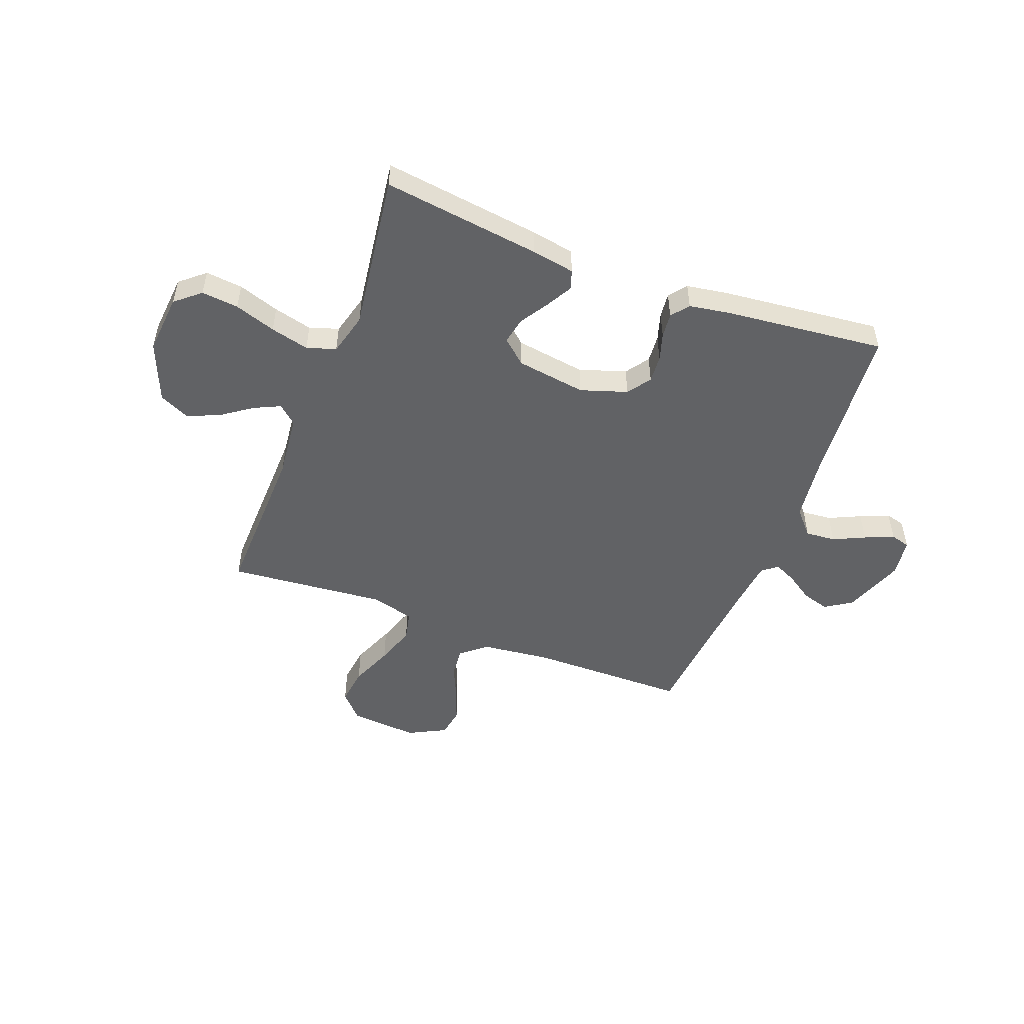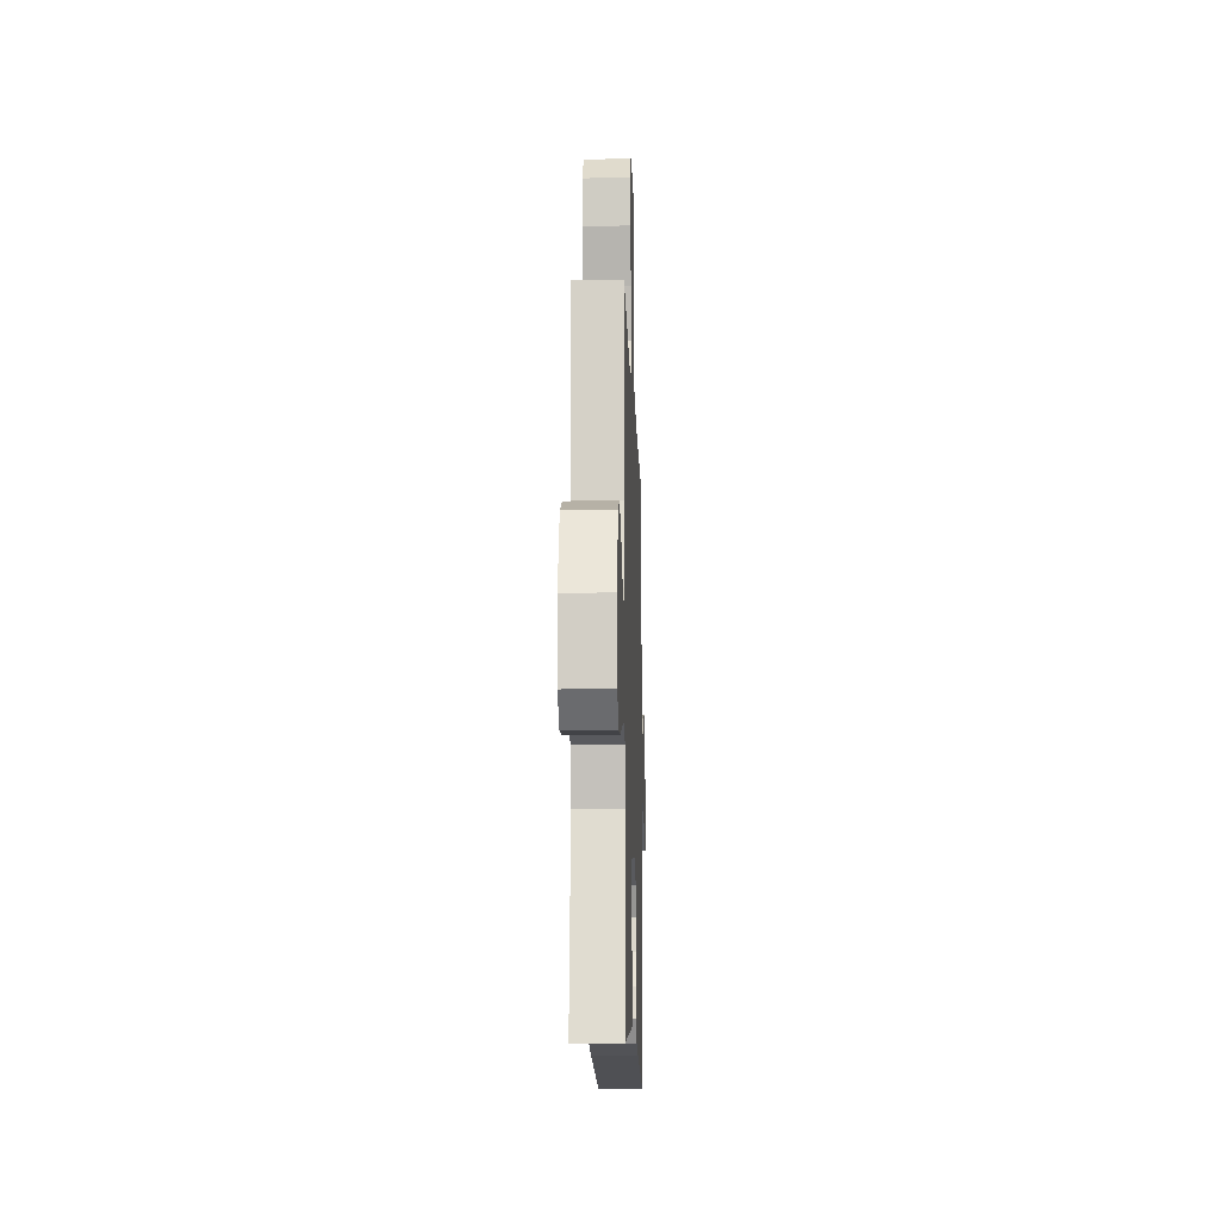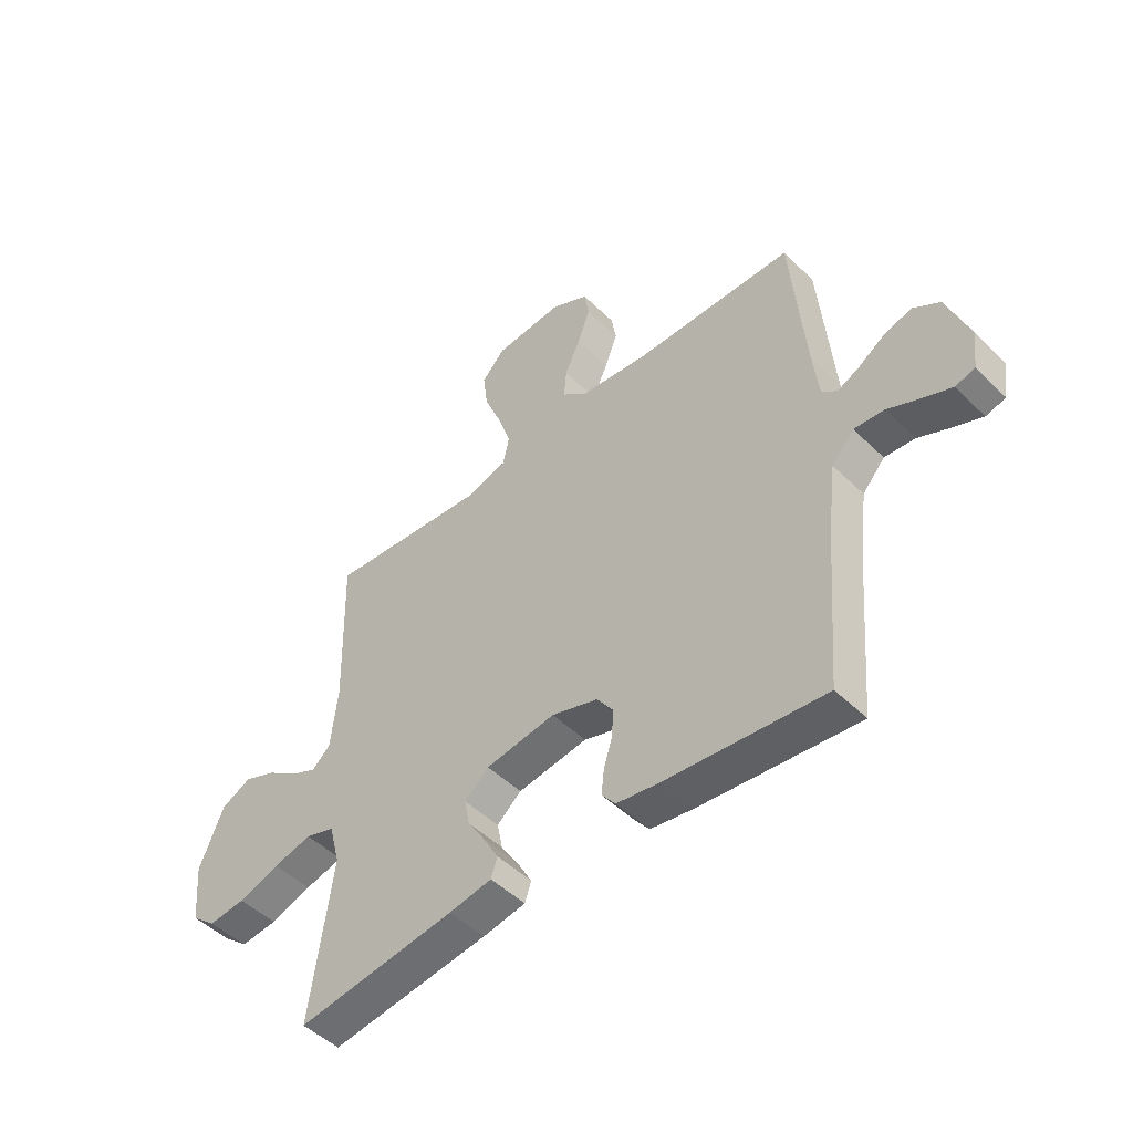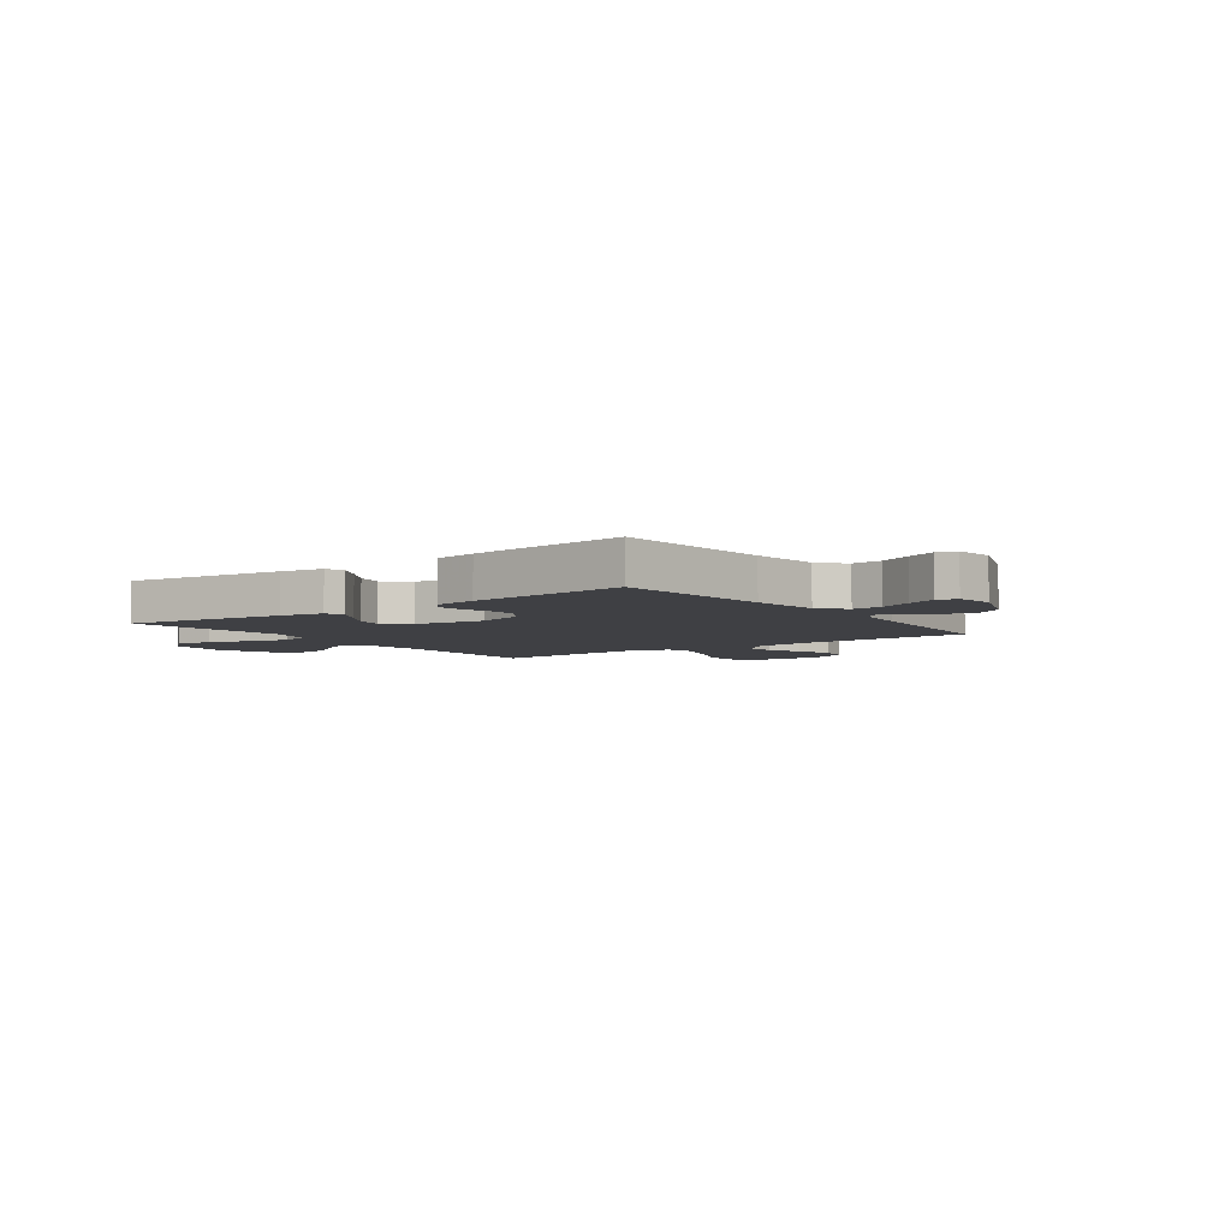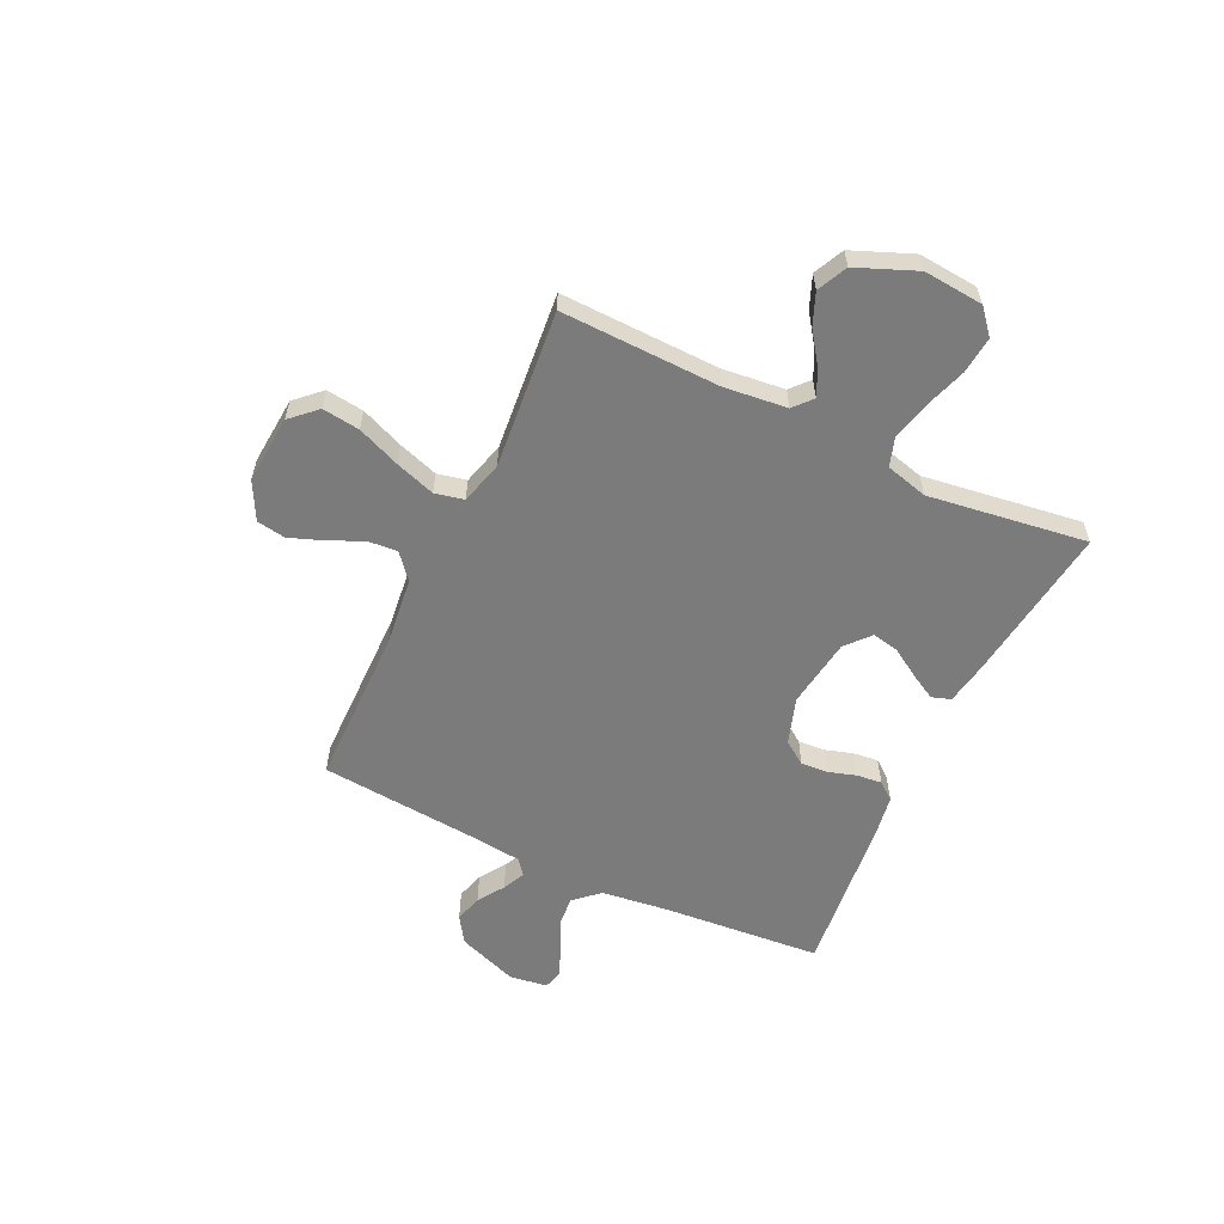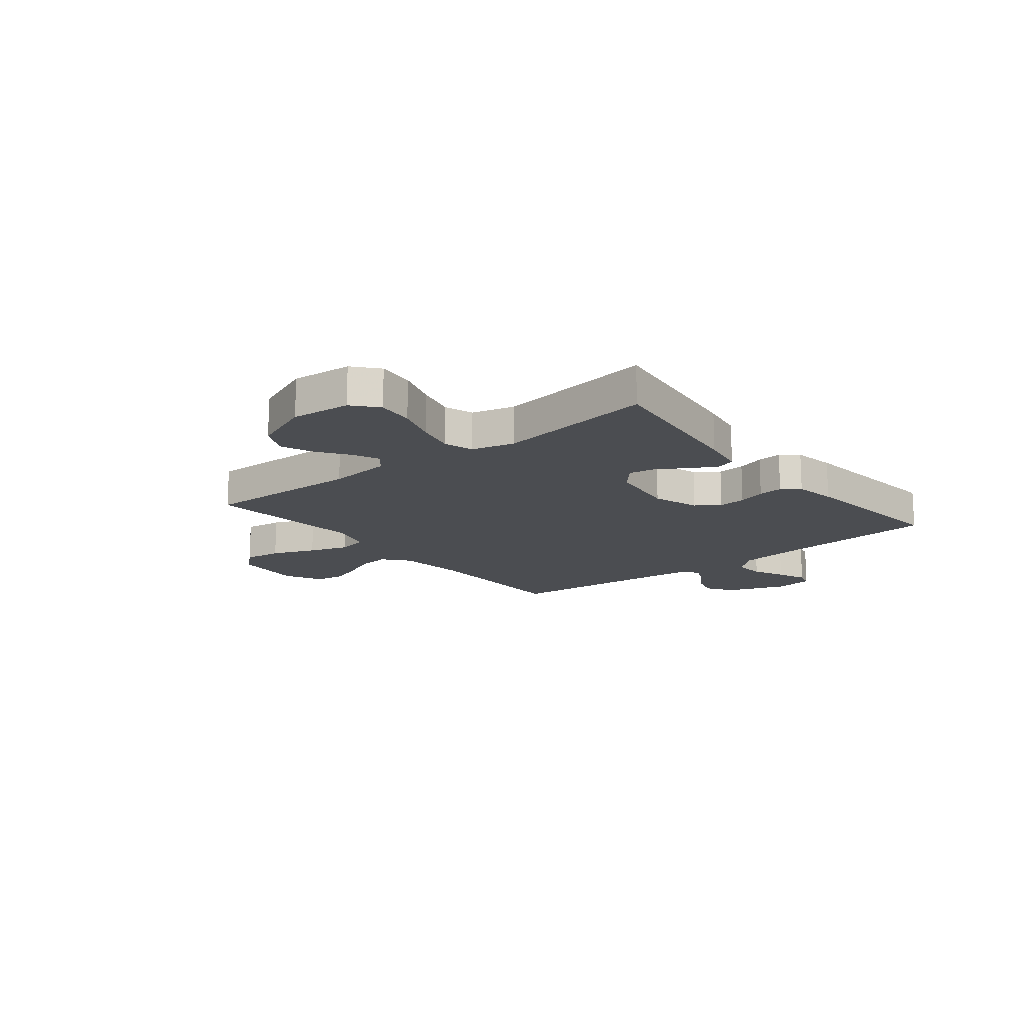
<metadata>
{"format":"obj","ext":"obj","renderer":"f3d","projection":"perspective","resolution":1024,"background":"white","views":[{"elev":-50.6,"azim":159.1,"up":"+Y"},{"elev":-13.1,"azim":91.9,"up":"+Z"},{"elev":-48.9,"azim":-137.0,"up":"+Z"},{"elev":-5.1,"azim":-143.8,"up":"+Y"},{"elev":-58.5,"azim":64.6,"up":"+Y"},{"elev":-15.6,"azim":128.7,"up":"+Y"}]}
</metadata>
<code>
v -0.5 0.07 -0.5
v -0.525 0.07 -0.2
v -0.541 0.07 -0.073
v -0.583 0.07 -0.026
v -0.64 0.07 -0.031
v -0.7 0.07 -0.059
v -0.755 0.07 -0.082
v -0.792 0.07 -0.072
v -0.802 0.07 0
v -0.76 0.07 0.114
v -0.71 0.07 0.147
v -0.658 0.07 0.132
v -0.608 0.07 0.099
v -0.566 0.07 0.079
v -0.537 0.07 0.102
v -0.526 0.07 0.2
v -0.5 0.07 0.5
v -0.2 0.07 0.503
v -0.07 0.07 0.518
v -0.022 0.07 0.558
v -0.027 0.07 0.614
v -0.056 0.07 0.678
v -0.08 0.07 0.742
v -0.071 0.07 0.797
v 0 0.07 0.834
v 0.129 0.07 0.824
v 0.174 0.07 0.776
v 0.165 0.07 0.705
v 0.132 0.07 0.624
v 0.107 0.07 0.549
v 0.119 0.07 0.494
v 0.2 0.07 0.472
v 0.5 0.07 0.5
v 0.492 0.07 0.2
v 0.505 0.07 0.081
v 0.54 0.07 0.05
v 0.589 0.07 0.073
v 0.648 0.07 0.115
v 0.709 0.07 0.14
v 0.766 0.07 0.113
v 0.812 0.07 0
v 0.802 0.07 -0.113
v 0.755 0.07 -0.153
v 0.685 0.07 -0.146
v 0.607 0.07 -0.12
v 0.534 0.07 -0.102
v 0.479 0.07 -0.12
v 0.458 0.07 -0.2
v 0.5 0.07 -0.5
v 0.2 0.07 -0.461
v 0.119 0.07 -0.447
v 0.107 0.07 -0.411
v 0.134 0.07 -0.362
v 0.168 0.07 -0.308
v 0.178 0.07 -0.257
v 0.132 0.07 -0.217
v 0 0.07 -0.198
v -0.088 0.07 -0.227
v -0.119 0.07 -0.271
v -0.115 0.07 -0.323
v -0.099 0.07 -0.375
v -0.094 0.07 -0.422
v -0.12 0.07 -0.455
v -0.2 0.07 -0.468
v -0.5 0 -0.5
v -0.525 0 -0.2
v -0.541 0 -0.073
v -0.583 0 -0.026
v -0.64 0 -0.031
v -0.7 0 -0.059
v -0.755 0 -0.082
v -0.792 0 -0.072
v -0.802 0 0
v -0.76 0 0.114
v -0.71 0 0.147
v -0.658 0 0.132
v -0.608 0 0.099
v -0.566 0 0.079
v -0.537 0 0.102
v -0.526 0 0.2
v -0.5 0 0.5
v -0.2 0 0.503
v -0.07 0 0.518
v -0.022 0 0.558
v -0.027 0 0.614
v -0.056 0 0.678
v -0.08 0 0.742
v -0.071 0 0.797
v 0 0 0.834
v 0.129 0 0.824
v 0.174 0 0.776
v 0.165 0 0.705
v 0.132 0 0.624
v 0.107 0 0.549
v 0.119 0 0.494
v 0.2 0 0.472
v 0.5 0 0.5
v 0.492 0 0.2
v 0.505 0 0.081
v 0.54 0 0.05
v 0.589 0 0.073
v 0.648 0 0.115
v 0.709 0 0.14
v 0.766 0 0.113
v 0.812 0 0
v 0.802 0 -0.113
v 0.755 0 -0.153
v 0.685 0 -0.146
v 0.607 0 -0.12
v 0.534 0 -0.102
v 0.479 0 -0.12
v 0.458 0 -0.2
v 0.5 0 -0.5
v 0.2 0 -0.461
v 0.119 0 -0.447
v 0.107 0 -0.411
v 0.134 0 -0.362
v 0.168 0 -0.308
v 0.178 0 -0.257
v 0.132 0 -0.217
v 0 0 -0.198
v -0.088 0 -0.227
v -0.119 0 -0.271
v -0.115 0 -0.323
v -0.099 0 -0.375
v -0.094 0 -0.422
v -0.12 0 -0.455
v -0.2 0 -0.468
f 63 64 1 2
f 60 61 62 63
f 59 60 63 2
f 58 59 2 3
f 57 58 3 4
f 56 57 4
f 51 52 53 54
f 49 50 51 54
f 48 49 54 55
f 47 48 55 56
f 42 43 44 45
f 42 45 46
f 41 42 46
f 37 38 39 40
f 36 37 40 41
f 32 33 34
f 31 32 34 35
f 26 27 28 29
f 26 29 30
f 25 26 30
f 24 25 30 31
f 21 22 23 24
f 16 17 18
f 15 16 18 19
f 10 11 12 13
f 10 13 14
f 9 10 14
f 8 9 14
f 5 6 7 8
f 5 8 14
f 4 5 14 15
f 36 41 46 47
f 35 36 47 56
f 31 35 56 4
f 21 24 31
f 20 21 31
f 19 20 31
f 4 15 19 31
f 66 65 128 127
f 127 126 125 124
f 66 127 124 123
f 67 66 123 122
f 68 67 122 121
f 68 121 120
f 118 117 116 115
f 118 115 114 113
f 119 118 113 112
f 120 119 112 111
f 109 108 107 106
f 110 109 106
f 110 106 105
f 104 103 102 101
f 105 104 101 100
f 98 97 96
f 99 98 96 95
f 93 92 91 90
f 94 93 90
f 94 90 89
f 95 94 89 88
f 88 87 86 85
f 82 81 80
f 83 82 80 79
f 77 76 75 74
f 78 77 74
f 78 74 73
f 78 73 72
f 72 71 70 69
f 78 72 69
f 79 78 69 68
f 111 110 105 100
f 120 111 100 99
f 68 120 99 95
f 95 88 85
f 95 85 84
f 95 84 83
f 95 83 79 68
f 1 65 66 2
f 2 66 67 3
f 3 67 68 4
f 4 68 69 5
f 5 69 70 6
f 6 70 71 7
f 7 71 72 8
f 8 72 73 9
f 9 73 74 10
f 10 74 75 11
f 11 75 76 12
f 12 76 77 13
f 13 77 78 14
f 14 78 79 15
f 15 79 80 16
f 16 80 81 17
f 17 81 82 18
f 18 82 83 19
f 19 83 84 20
f 20 84 85 21
f 21 85 86 22
f 22 86 87 23
f 23 87 88 24
f 24 88 89 25
f 25 89 90 26
f 26 90 91 27
f 27 91 92 28
f 28 92 93 29
f 29 93 94 30
f 30 94 95 31
f 31 95 96 32
f 32 96 97 33
f 33 97 98 34
f 34 98 99 35
f 35 99 100 36
f 36 100 101 37
f 37 101 102 38
f 38 102 103 39
f 39 103 104 40
f 40 104 105 41
f 41 105 106 42
f 42 106 107 43
f 43 107 108 44
f 44 108 109 45
f 45 109 110 46
f 46 110 111 47
f 47 111 112 48
f 48 112 113 49
f 49 113 114 50
f 50 114 115 51
f 51 115 116 52
f 52 116 117 53
f 53 117 118 54
f 54 118 119 55
f 55 119 120 56
f 56 120 121 57
f 57 121 122 58
f 58 122 123 59
f 59 123 124 60
f 60 124 125 61
f 61 125 126 62
f 62 126 127 63
f 63 127 128 64
f 64 128 65 1

</code>
